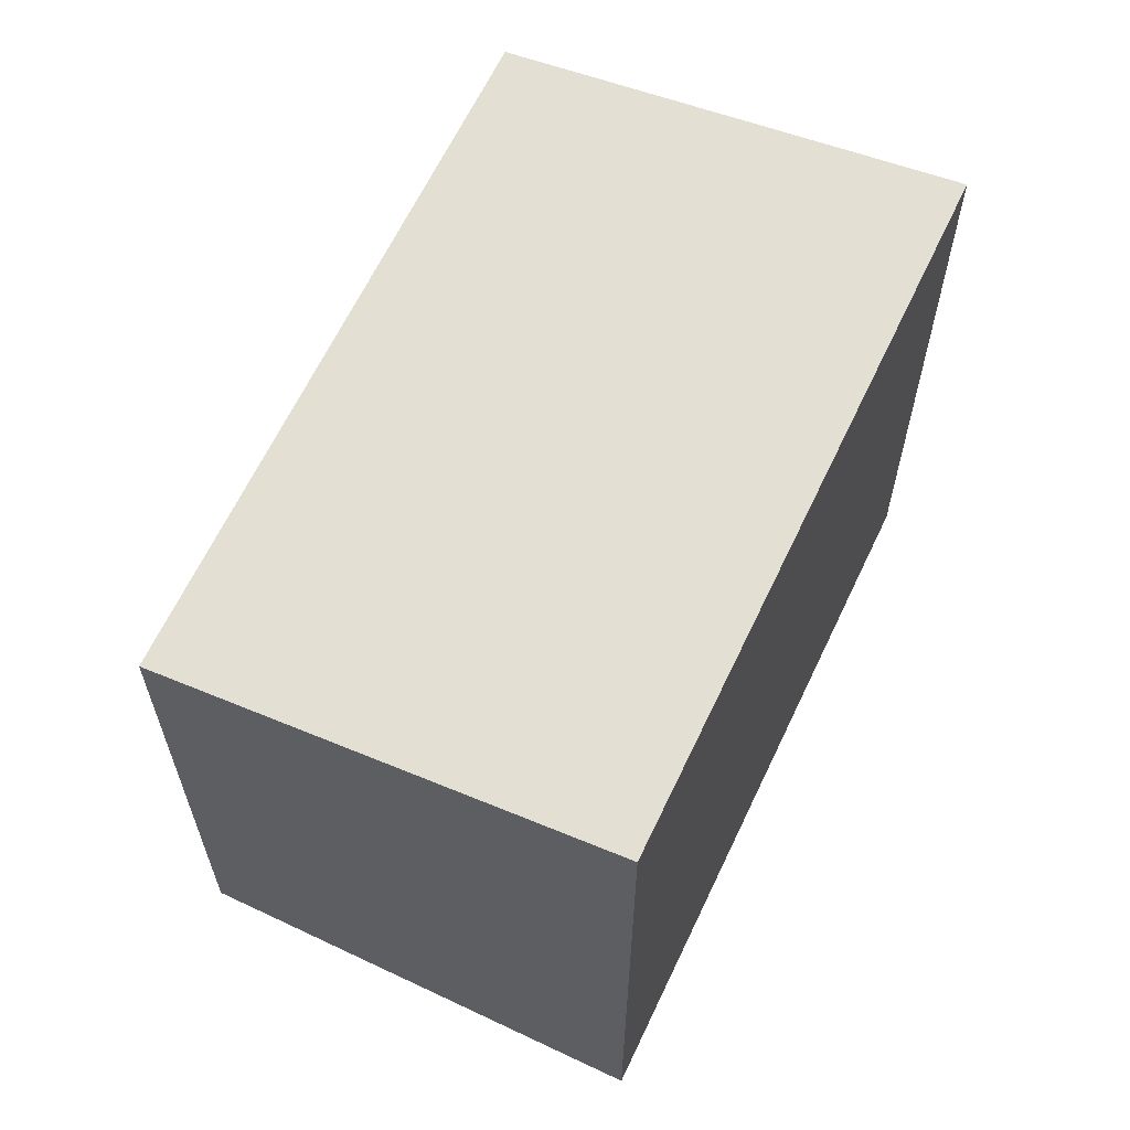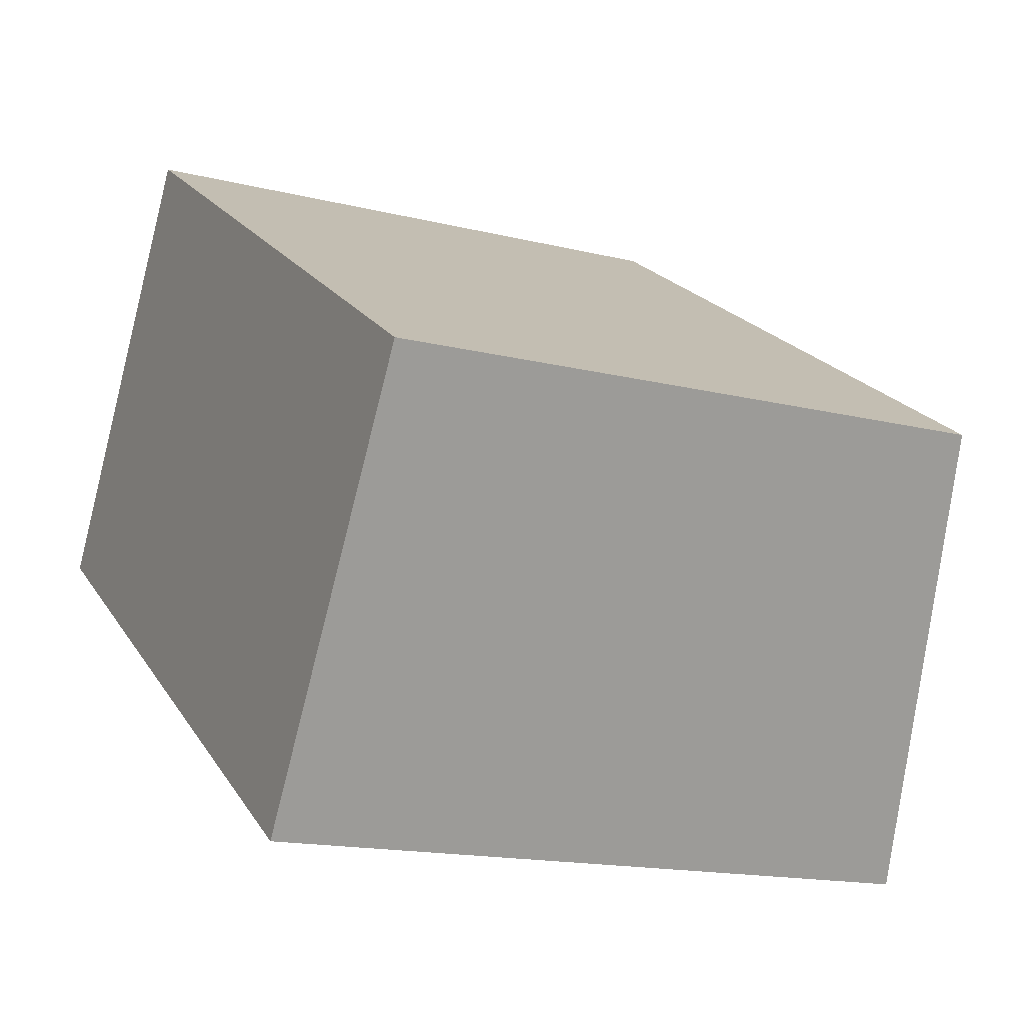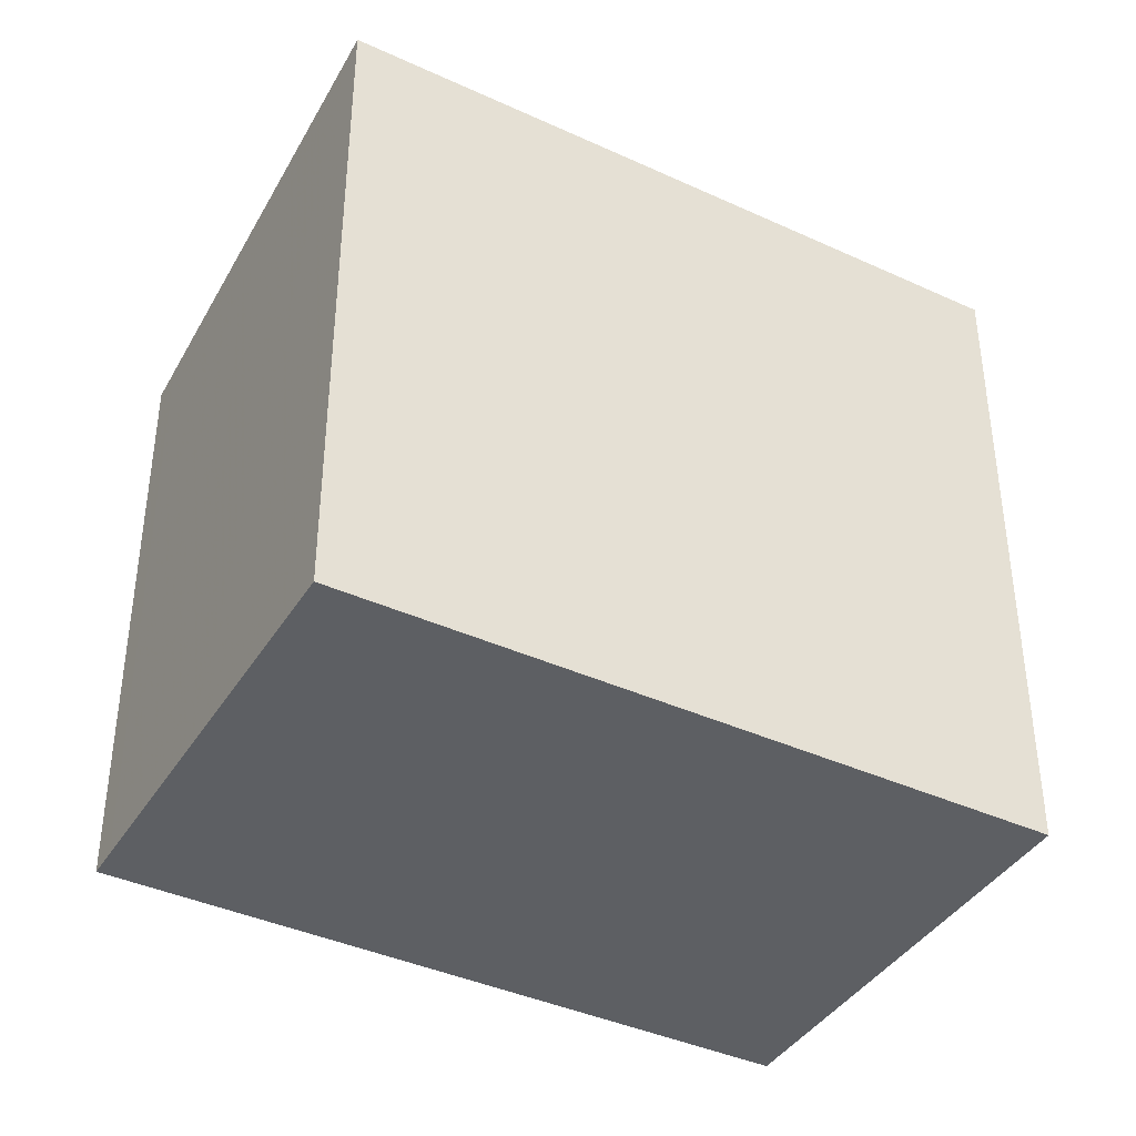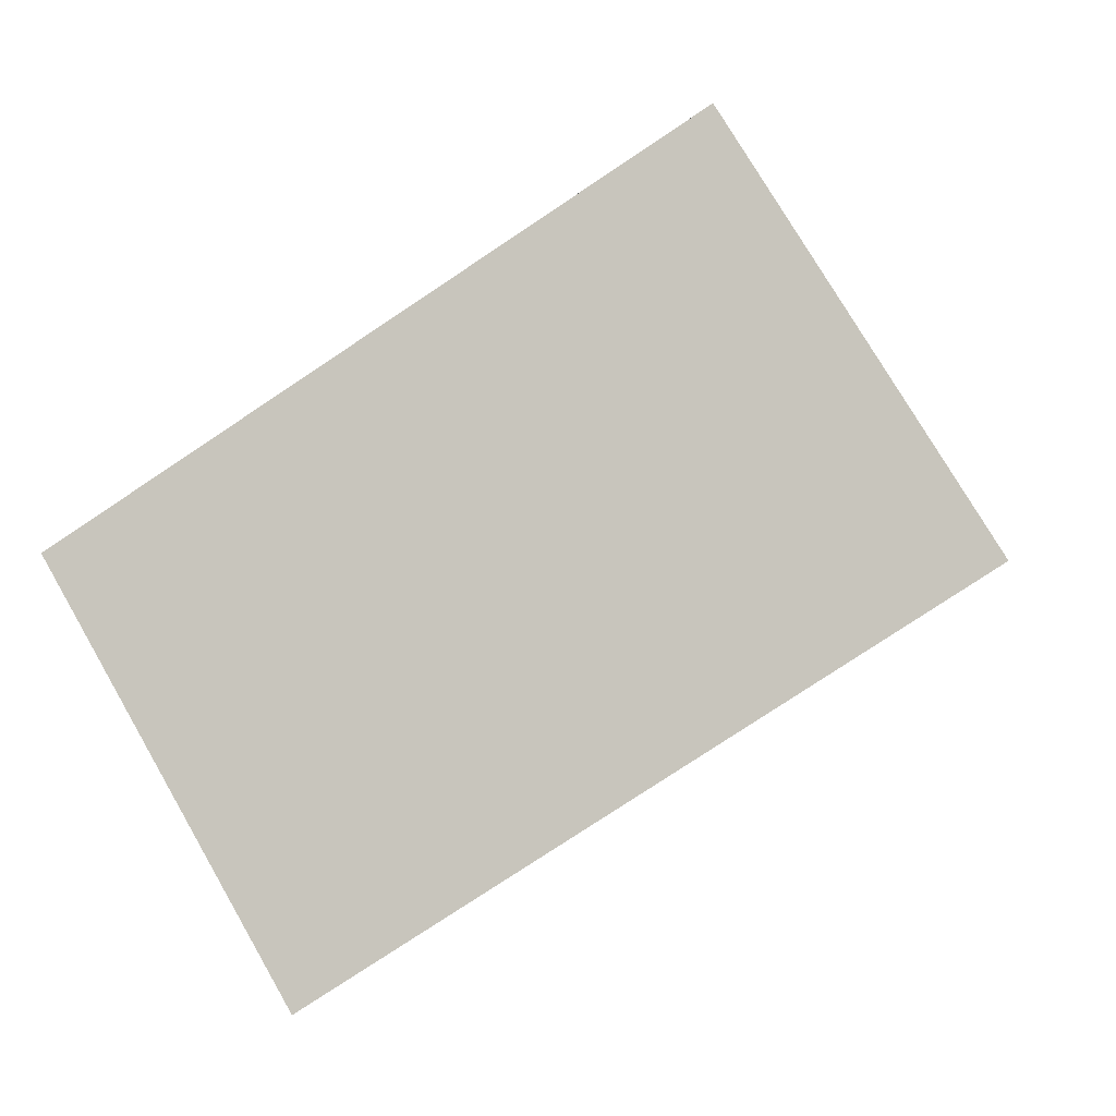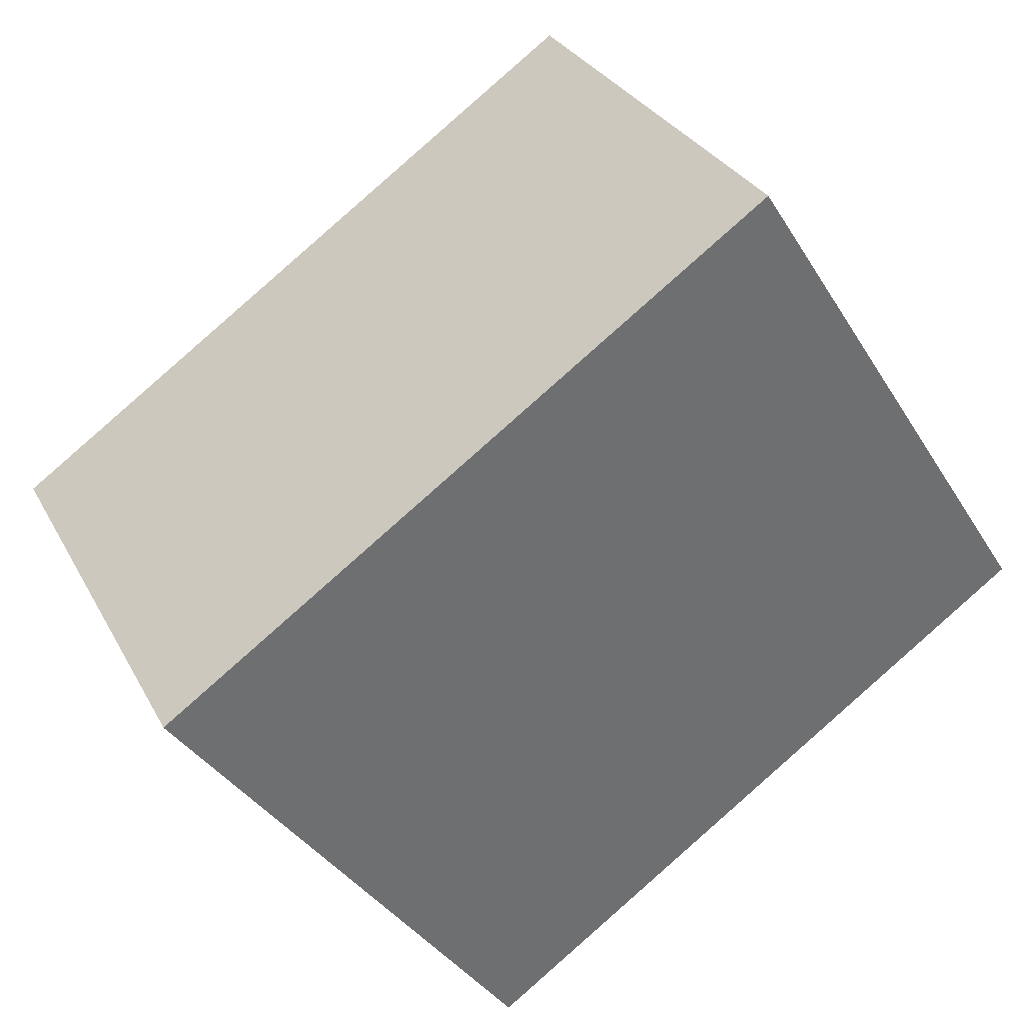
<metadata>
{"format":"obj","ext":"obj","renderer":"f3d","projection":"perspective","resolution":1024,"background":"white","views":[{"elev":64.1,"azim":-32.0,"up":"+Z"},{"elev":-15.7,"azim":-117.5,"up":"+Y"},{"elev":-40.1,"azim":3.4,"up":"+Z"},{"elev":-0.2,"azim":9.1,"up":"+Y"},{"elev":-35.7,"azim":27.3,"up":"+Y"}]}
</metadata>
<code>
v -205.1 -509.9 2.544
v -202.5 -508.2 2.522
v -201.4 -509.9 2.832
v -204 -511.6 2.854
v -205 -510 2.565
v -202.4 -508.3 2.544
v -202.7 -508.3 2.524
v -202.6 -508.5 2.546
v -201.6 -510 2.834
v -201.7 -509.9 2.819
v -201.5 -509.8 2.817
v -204.1 -511.5 2.839
v -202.2 -509.1 2.669
v -202 -509 2.667
v -204.6 -510.7 2.688
v -204.8 -509.9 2.564
v -204.4 -510.6 2.687
v -203.9 -511.4 2.837
v -203.8 -511.5 2.852
v -204.9 -509.8 2.542
v -204.9 -509.8 2.542
v -205.1 -509.9 2.544
v -205.1 -509.9 0
v -204.9 -509.8 0
v -202.4 -508.3 2.544
v -202.5 -508.2 2.522
v -202.5 -508.2 4.441e-16
v -202.4 -508.3 0
v -201.6 -510 2.834
v -201.4 -509.9 2.832
v -201.4 -509.9 0
v -201.6 -510 0
v -204.1 -511.5 2.839
v -204 -511.6 2.854
v -204 -511.6 0
v -204.1 -511.5 0
v -205.1 -509.9 2.544
v -205 -510 2.565
v -205 -510 0
v -205.1 -509.9 0
v -202 -509 2.667
v -202.4 -508.3 2.544
v -202.4 -508.3 0
v -202 -509 0
v -202.5 -508.2 2.522
v -202.7 -508.3 2.524
v -202.7 -508.3 0
v -202.5 -508.2 4.441e-16
v -203.8 -511.5 2.852
v -201.6 -510 2.834
v -201.6 -510 0
v -203.8 -511.5 0
v -201.4 -509.9 2.832
v -201.5 -509.8 2.817
v -201.5 -509.8 -4.441e-16
v -201.4 -509.9 0
v -204.6 -510.7 2.688
v -204.1 -511.5 2.839
v -204.1 -511.5 0
v -204.6 -510.7 0
v -201.5 -509.8 2.817
v -202 -509 2.667
v -202 -509 0
v -201.5 -509.8 -4.441e-16
v -205 -510 2.565
v -204.6 -510.7 2.688
v -204.6 -510.7 0
v -205 -510 0
v -204 -511.6 2.854
v -203.8 -511.5 2.852
v -203.8 -511.5 0
v -204 -511.6 0
v -202.7 -508.3 2.524
v -204.9 -509.8 2.542
v -204.9 -509.8 0
v -202.7 -508.3 0
v -205.1 -509.9 0
v -202.5 -508.2 0
v -201.4 -509.9 0
v -204 -511.6 0
f 19 4 12 18
f 16 5 1 20
f 7 2 6 8
f 11 3 9 10
f 14 11 10 13
f 18 12 15 17
f 13 8 6 14
f 17 15 5 16
f 16 8 13 17
f 17 13 10 18
f 18 10 9 19
f 20 7 8 16
f 22 23 24 21
f 26 27 28 25
f 30 31 32 29
f 34 35 36 33
f 38 39 40 37
f 42 43 44 41
f 46 47 48 45
f 50 51 52 49
f 54 55 56 53
f 58 59 60 57
f 62 63 64 61
f 66 67 68 65
f 70 71 72 69
f 74 75 76 73
f 78 79 80 77

</code>
